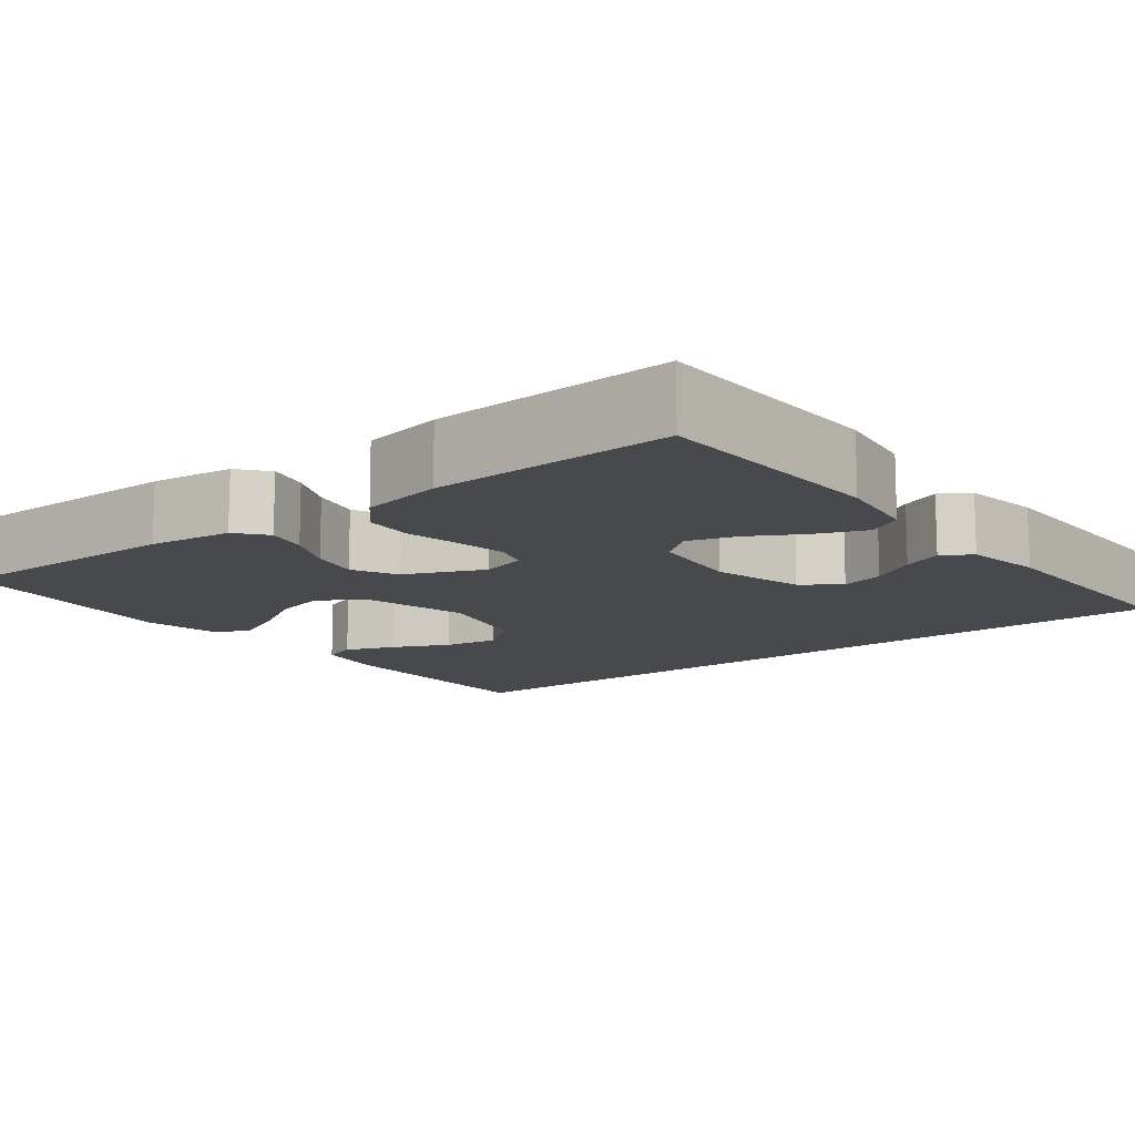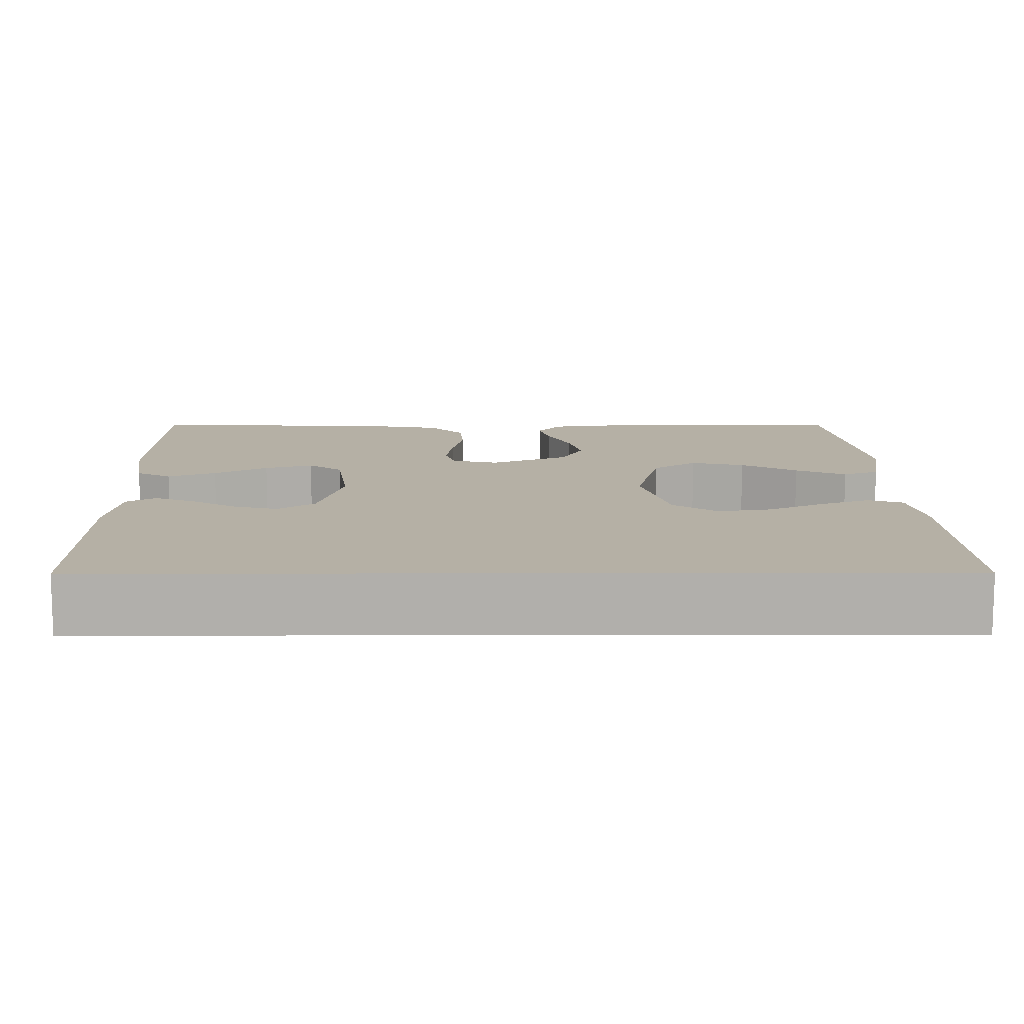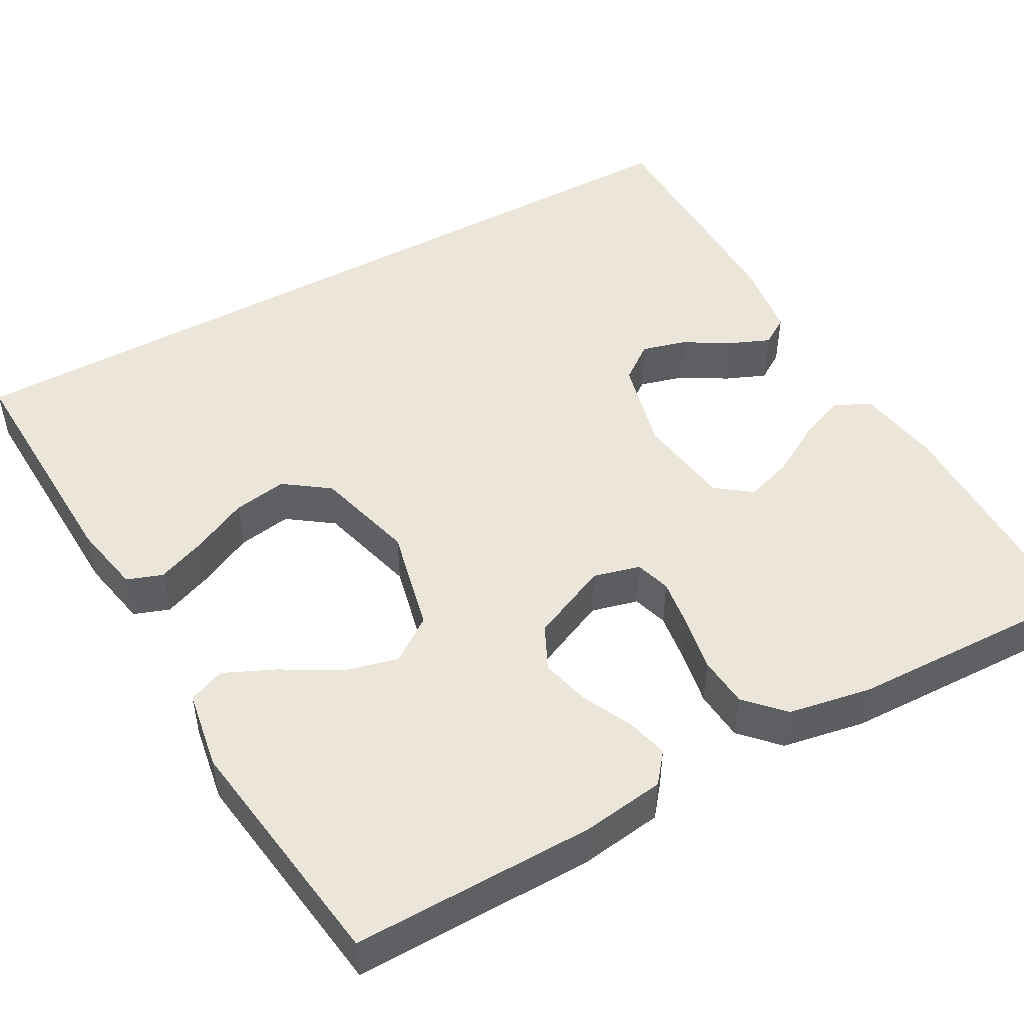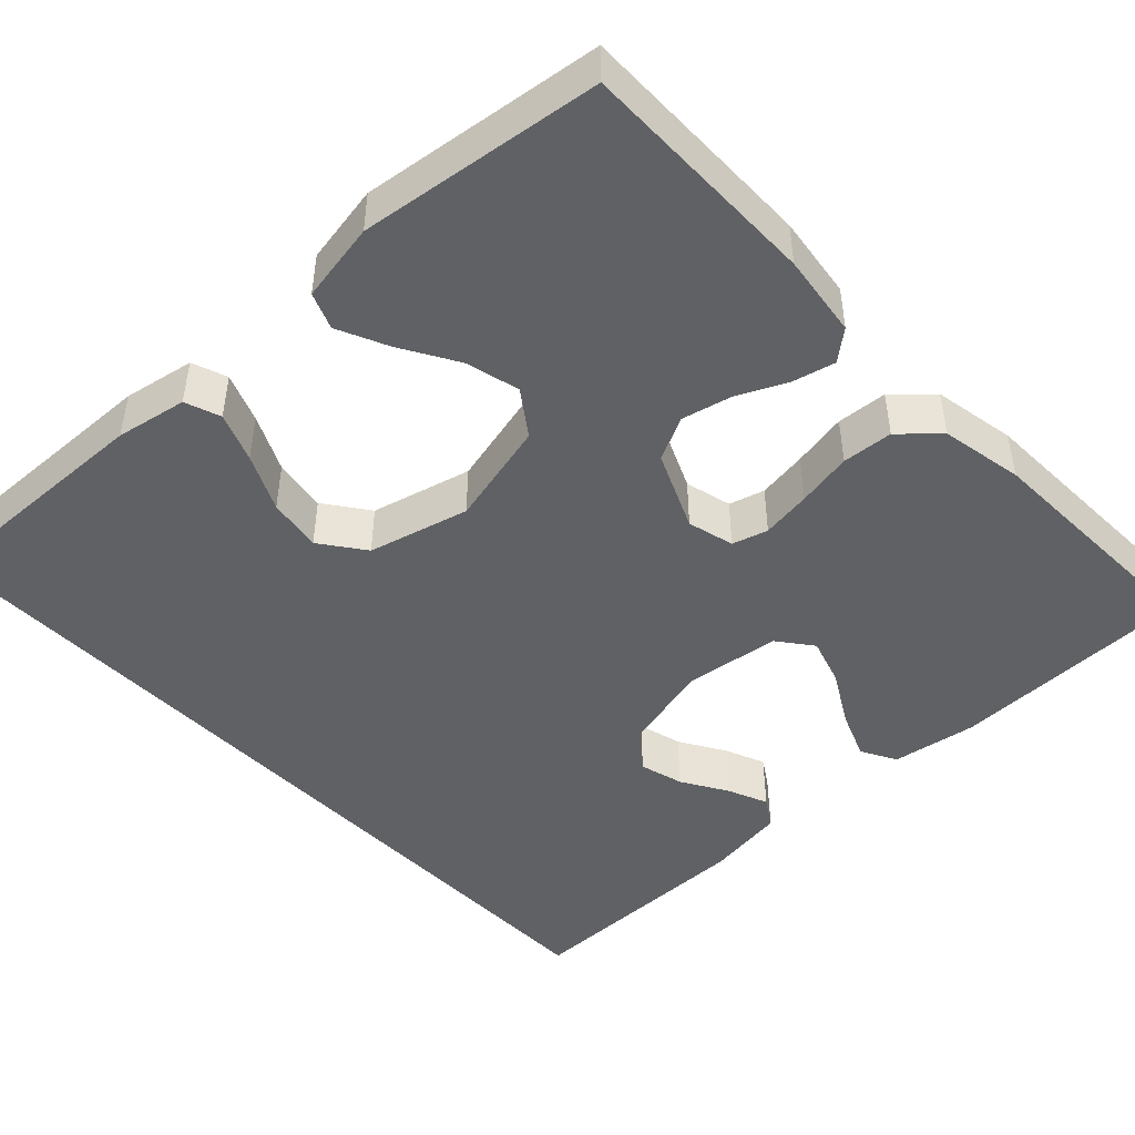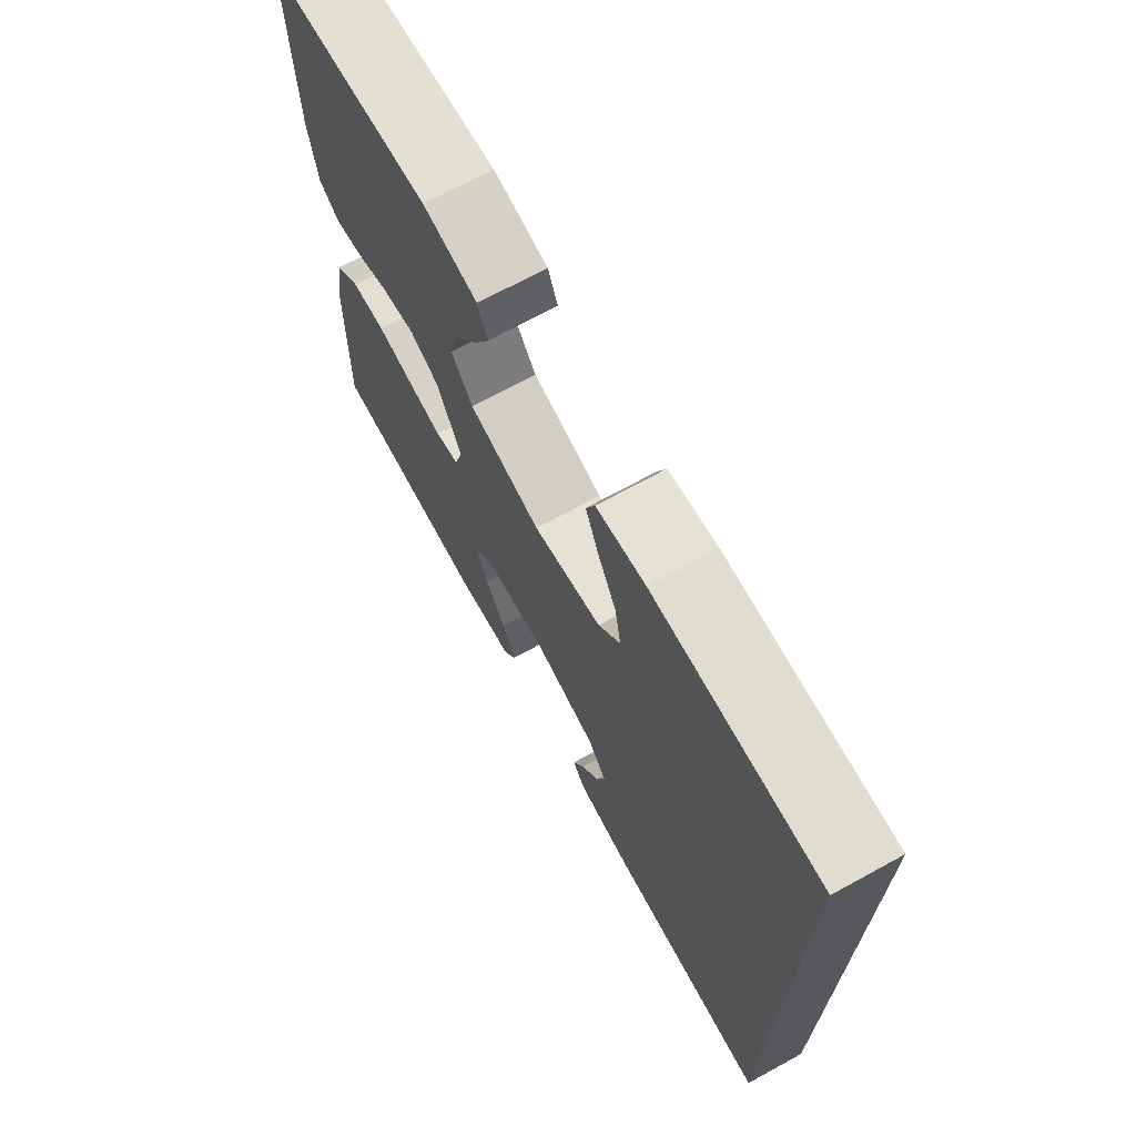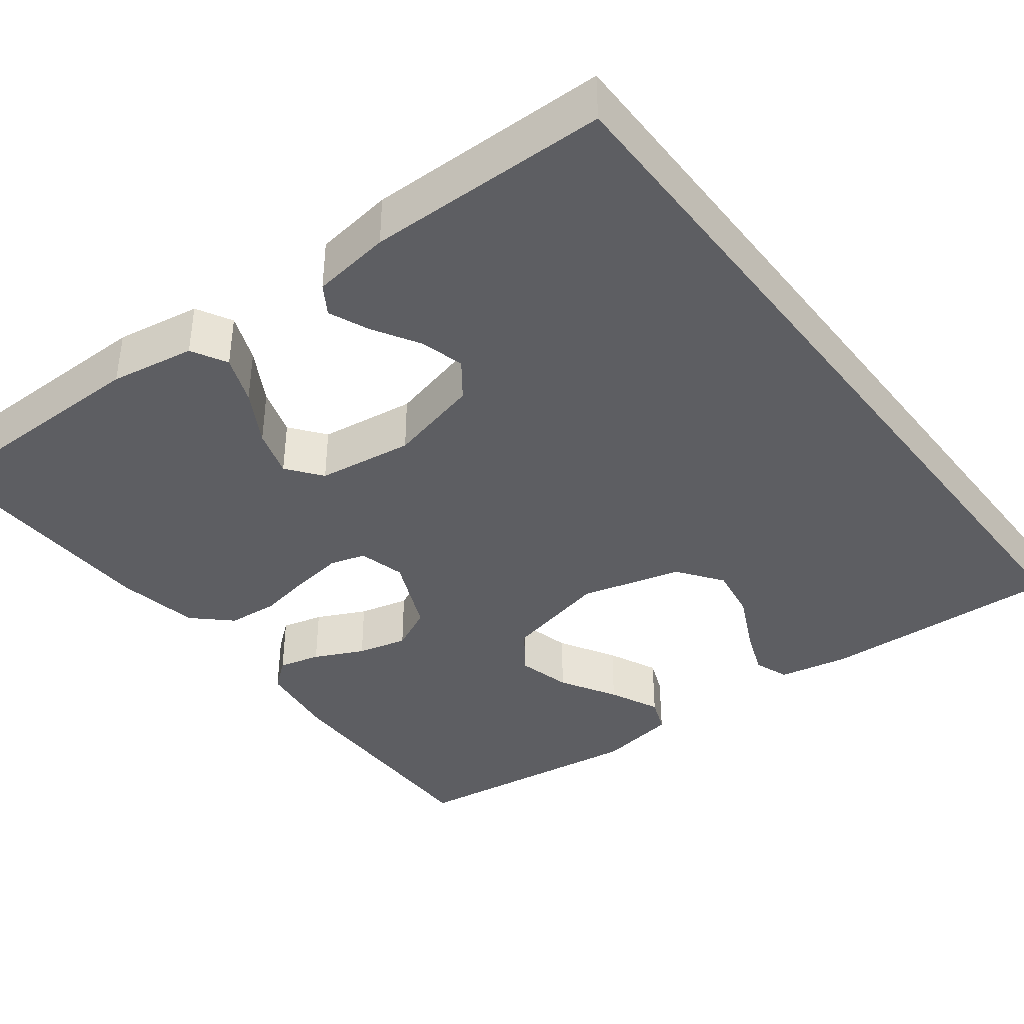
<metadata>
{"format":"obj","ext":"obj","renderer":"f3d","projection":"perspective","resolution":1024,"background":"white","views":[{"elev":-12.3,"azim":128.5,"up":"+Y"},{"elev":11.7,"azim":-90.2,"up":"+Y"},{"elev":48.4,"azim":60.8,"up":"+Y"},{"elev":-46.7,"azim":43.6,"up":"+Y"},{"elev":71.1,"azim":-118.6,"up":"+Z"},{"elev":-39.0,"azim":-142.7,"up":"+Y"}]}
</metadata>
<code>
v 0.5 0.07 0.5
v 0.497 0.07 0.2
v 0.483 0.07 0.097
v 0.446 0.07 0.067
v 0.394 0.07 0.08
v 0.333 0.07 0.109
v 0.271 0.07 0.124
v 0.216 0.07 0.097
v 0.173 0.07 0
v 0.188 0.07 -0.058
v 0.232 0.07 -0.071
v 0.294 0.07 -0.062
v 0.363 0.07 -0.049
v 0.426 0.07 -0.054
v 0.472 0.07 -0.097
v 0.491 0.07 -0.2
v 0.5 0.07 -0.5
v 0.2 0.07 -0.504
v 0.095 0.07 -0.487
v 0.071 0.07 -0.443
v 0.095 0.07 -0.383
v 0.133 0.07 -0.317
v 0.152 0.07 -0.257
v 0.119 0.07 -0.214
v 0 0.07 -0.198
v -0.115 0.07 -0.227
v -0.149 0.07 -0.273
v -0.134 0.07 -0.328
v -0.1 0.07 -0.385
v -0.079 0.07 -0.435
v -0.102 0.07 -0.471
v -0.2 0.07 -0.485
v -0.5 0.07 -0.483
v -0.5 0.07 0.55
v -0.2 0.07 0.539
v -0.112 0.07 0.522
v -0.096 0.07 0.478
v -0.12 0.07 0.417
v -0.154 0.07 0.347
v -0.165 0.07 0.28
v -0.125 0.07 0.225
v 0 0.07 0.192
v 0.131 0.07 0.223
v 0.17 0.07 0.278
v 0.153 0.07 0.345
v 0.112 0.07 0.415
v 0.083 0.07 0.478
v 0.101 0.07 0.523
v 0.2 0.07 0.54
v 0.5 0 0.5
v 0.497 0 0.2
v 0.483 0 0.097
v 0.446 0 0.067
v 0.394 0 0.08
v 0.333 0 0.109
v 0.271 0 0.124
v 0.216 0 0.097
v 0.173 0 0
v 0.188 0 -0.058
v 0.232 0 -0.071
v 0.294 0 -0.062
v 0.363 0 -0.049
v 0.426 0 -0.054
v 0.472 0 -0.097
v 0.491 0 -0.2
v 0.5 0 -0.5
v 0.2 0 -0.504
v 0.095 0 -0.487
v 0.071 0 -0.443
v 0.095 0 -0.383
v 0.133 0 -0.317
v 0.152 0 -0.257
v 0.119 0 -0.214
v 0 0 -0.198
v -0.115 0 -0.227
v -0.149 0 -0.273
v -0.134 0 -0.328
v -0.1 0 -0.385
v -0.079 0 -0.435
v -0.102 0 -0.471
v -0.2 0 -0.485
v -0.5 0 -0.483
v -0.5 0 0.55
v -0.2 0 0.539
v -0.112 0 0.522
v -0.096 0 0.478
v -0.12 0 0.417
v -0.154 0 0.347
v -0.165 0 0.28
v -0.125 0 0.225
v 0 0 0.192
v 0.131 0 0.223
v 0.17 0 0.278
v 0.153 0 0.345
v 0.112 0 0.415
v 0.083 0 0.478
v 0.101 0 0.523
v 0.2 0 0.54
f 45 46 47 48
f 45 48 49 1
f 36 37 38 39
f 34 35 36 39
f 34 39 40
f 33 34 40 41
f 28 29 30 31
f 27 28 31 32
f 19 20 21 22
f 19 22 23
f 18 19 23
f 17 18 23
f 16 17 23 24
f 12 13 14 15
f 11 12 15 16
f 10 11 16 24
f 3 4 5 6
f 3 6 7
f 2 3 7
f 44 45 1 2
f 43 44 2 7
f 42 43 7 8
f 41 42 8 9
f 27 32 33 41
f 26 27 41
f 25 26 41 9
f 9 10 24 25
f 97 96 95 94
f 50 98 97 94
f 88 87 86 85
f 88 85 84 83
f 89 88 83
f 90 89 83 82
f 80 79 78 77
f 81 80 77 76
f 71 70 69 68
f 72 71 68
f 72 68 67
f 72 67 66
f 73 72 66 65
f 64 63 62 61
f 65 64 61 60
f 73 65 60 59
f 55 54 53 52
f 56 55 52
f 56 52 51
f 51 50 94 93
f 56 51 93 92
f 57 56 92 91
f 58 57 91 90
f 90 82 81 76
f 90 76 75
f 58 90 75 74
f 74 73 59 58
f 1 50 51 2
f 2 51 52 3
f 3 52 53 4
f 4 53 54 5
f 5 54 55 6
f 6 55 56 7
f 7 56 57 8
f 8 57 58 9
f 9 58 59 10
f 10 59 60 11
f 11 60 61 12
f 12 61 62 13
f 13 62 63 14
f 14 63 64 15
f 15 64 65 16
f 16 65 66 17
f 17 66 67 18
f 18 67 68 19
f 19 68 69 20
f 20 69 70 21
f 21 70 71 22
f 22 71 72 23
f 23 72 73 24
f 24 73 74 25
f 25 74 75 26
f 26 75 76 27
f 27 76 77 28
f 28 77 78 29
f 29 78 79 30
f 30 79 80 31
f 31 80 81 32
f 32 81 82 33
f 33 82 83 34
f 34 83 84 35
f 35 84 85 36
f 36 85 86 37
f 37 86 87 38
f 38 87 88 39
f 39 88 89 40
f 40 89 90 41
f 41 90 91 42
f 42 91 92 43
f 43 92 93 44
f 44 93 94 45
f 45 94 95 46
f 46 95 96 47
f 47 96 97 48
f 48 97 98 49
f 49 98 50 1

</code>
